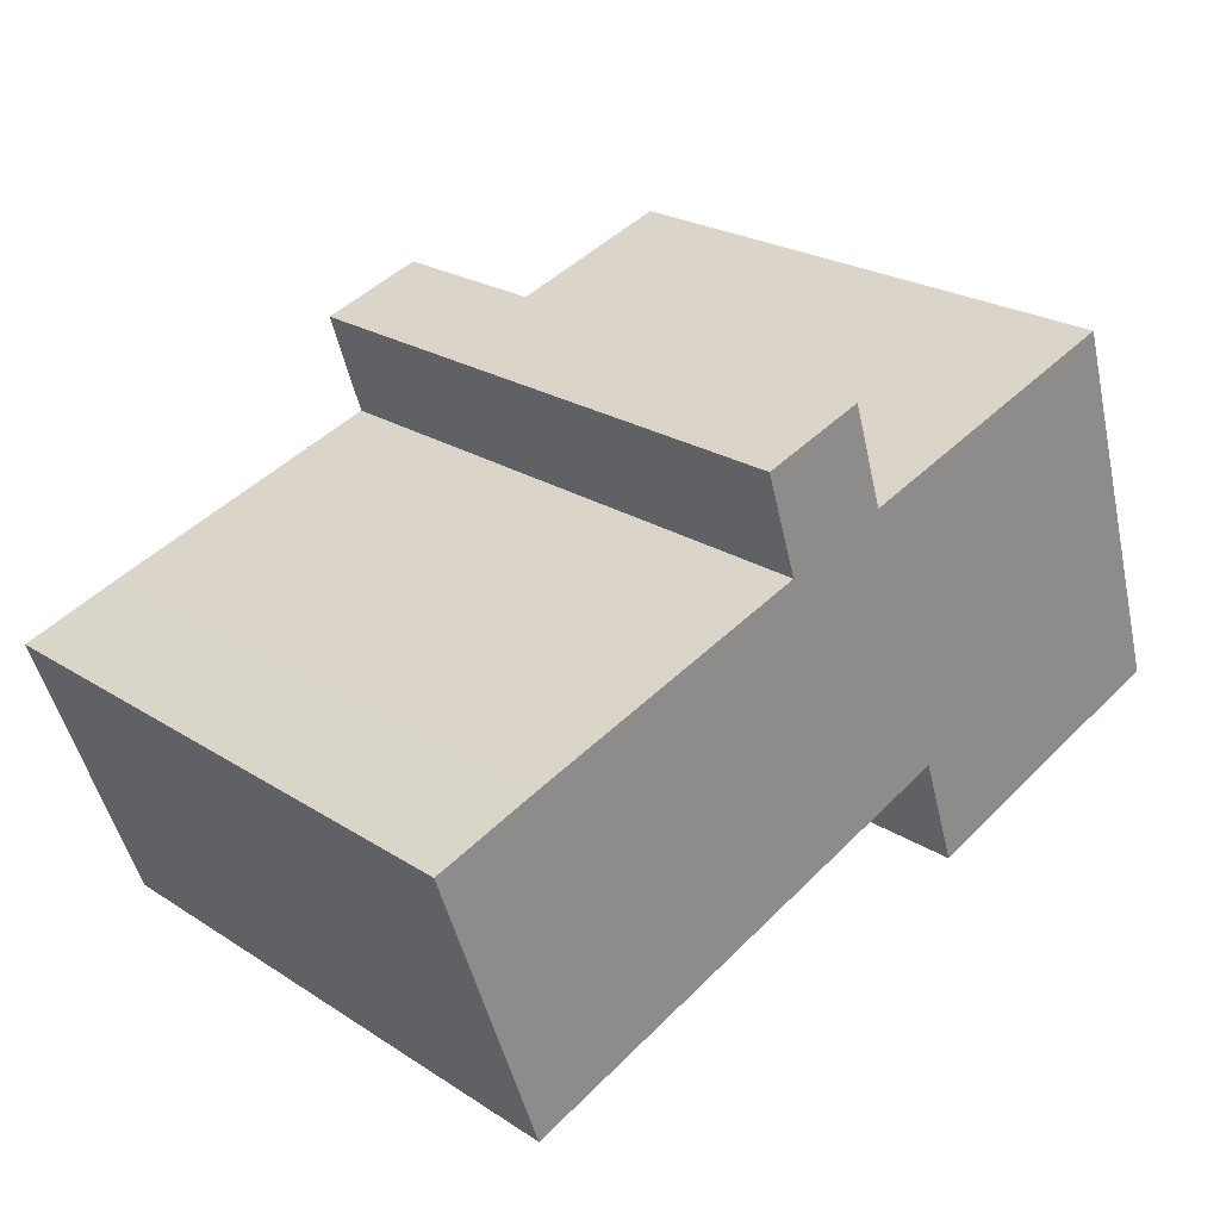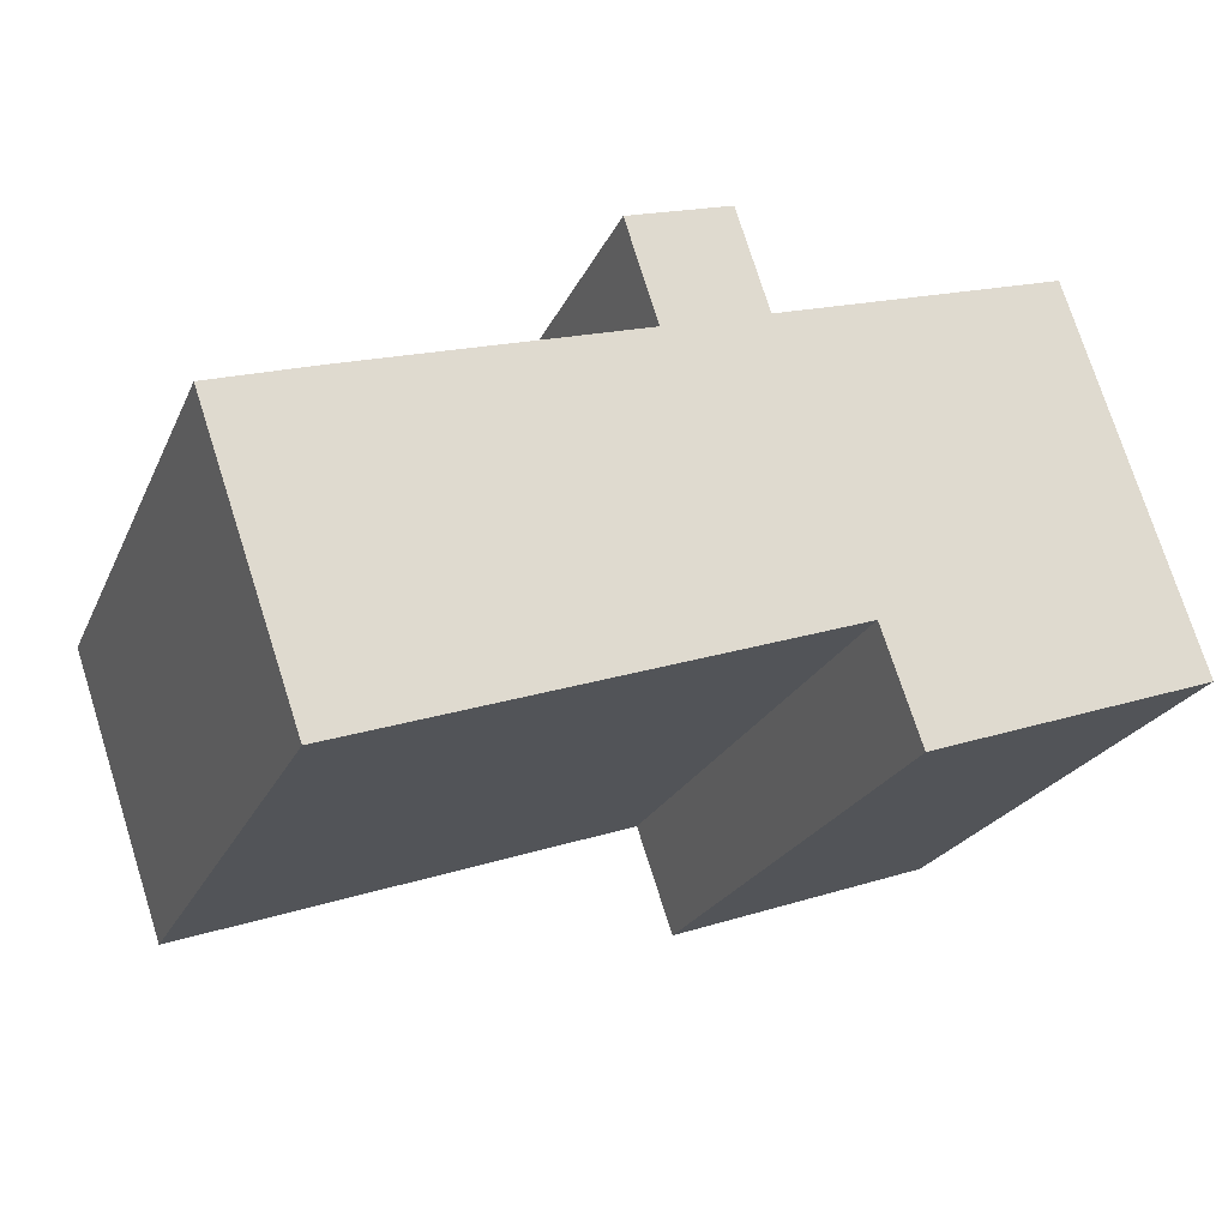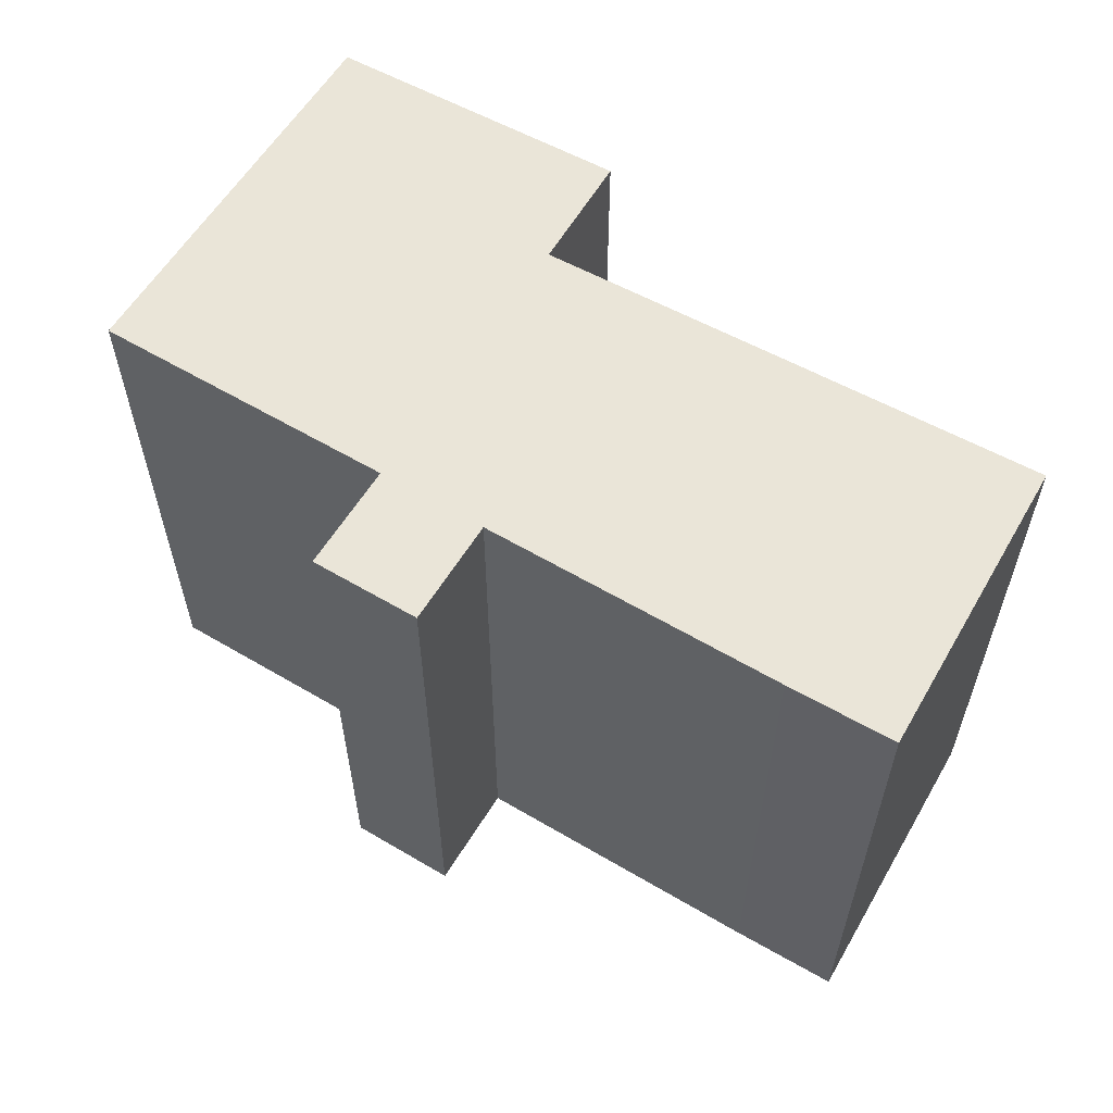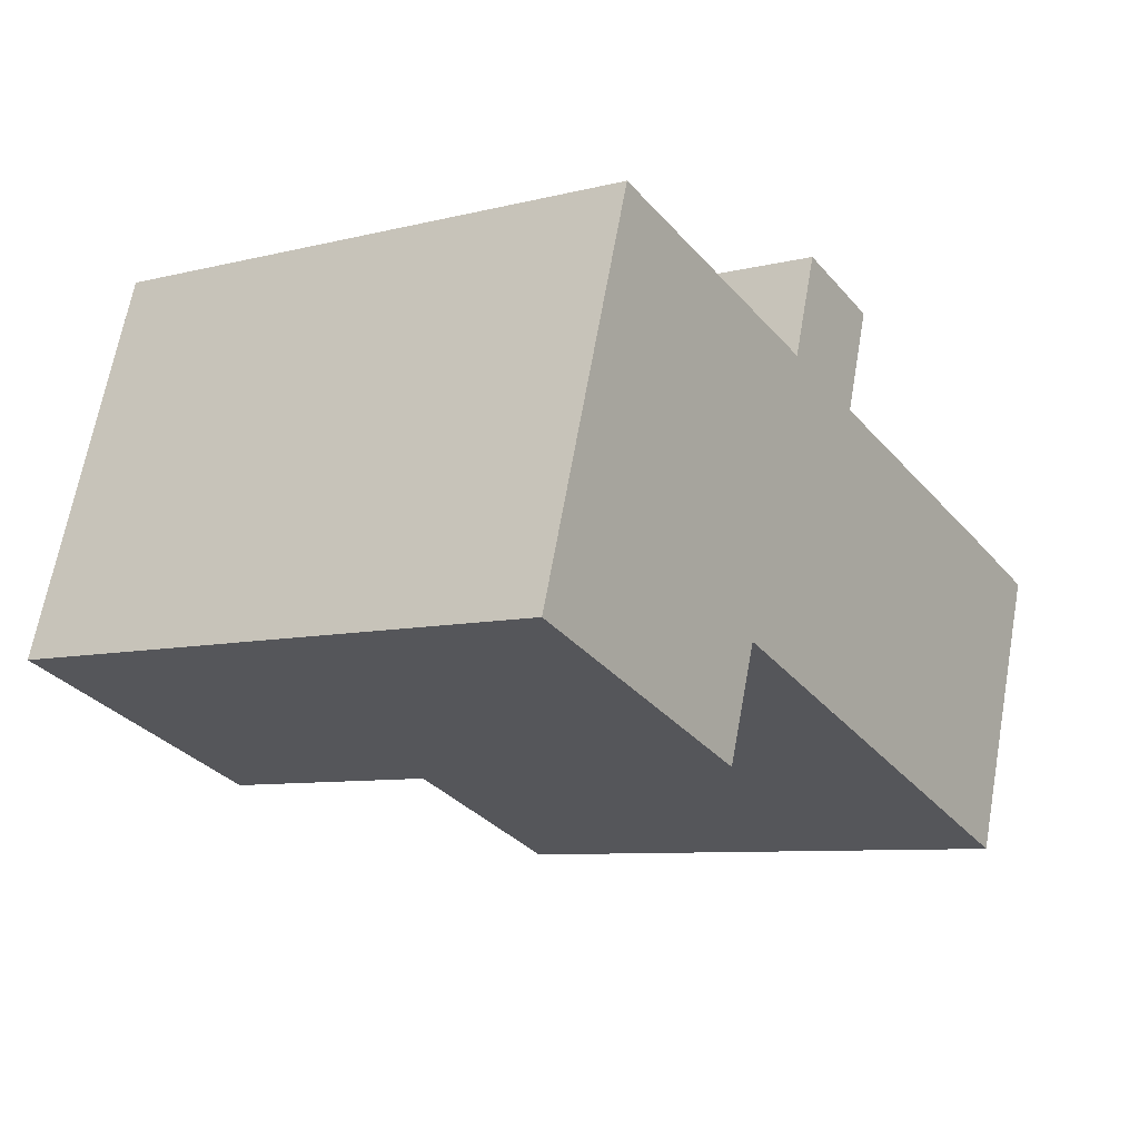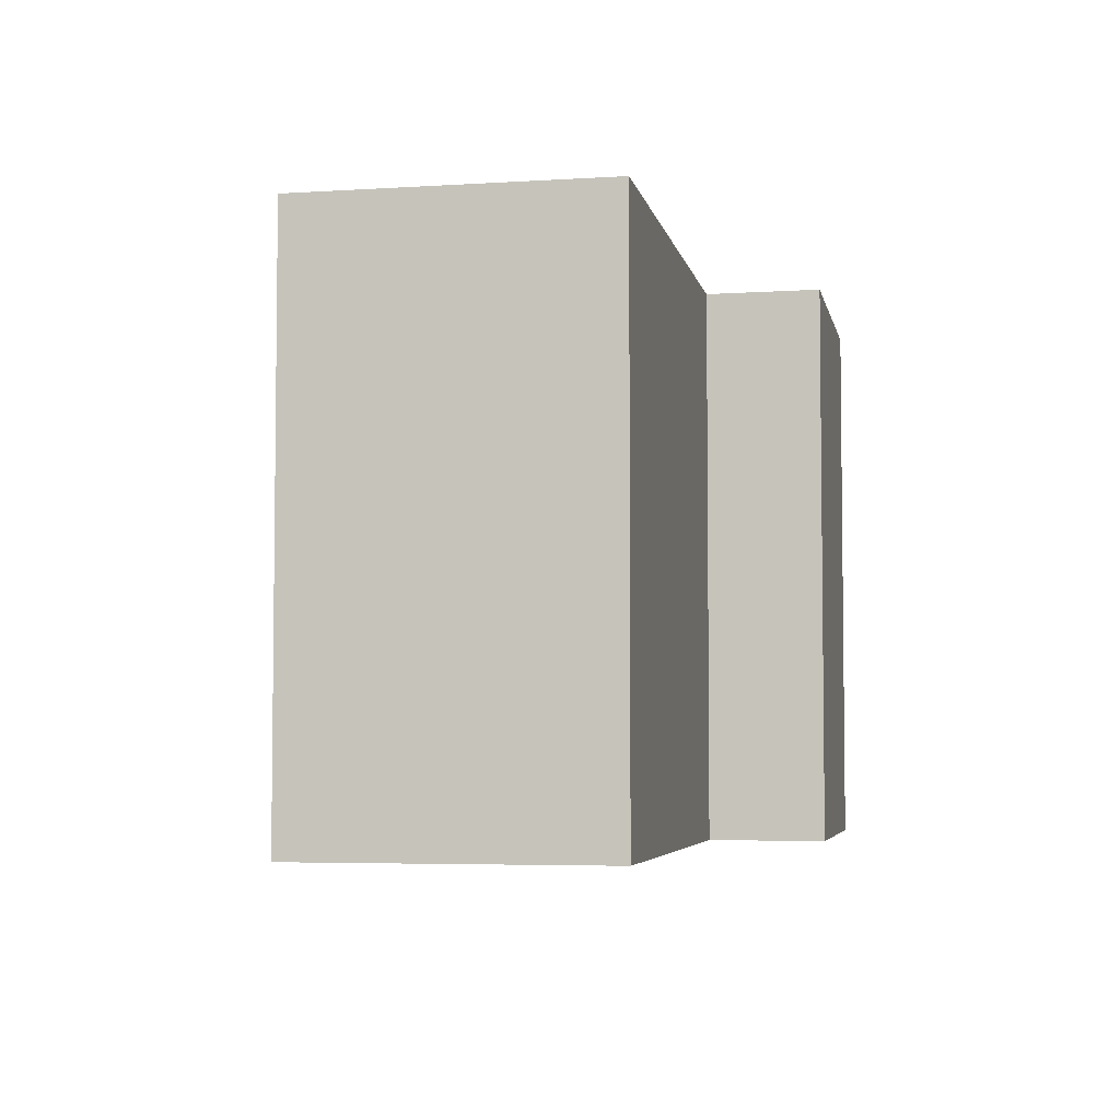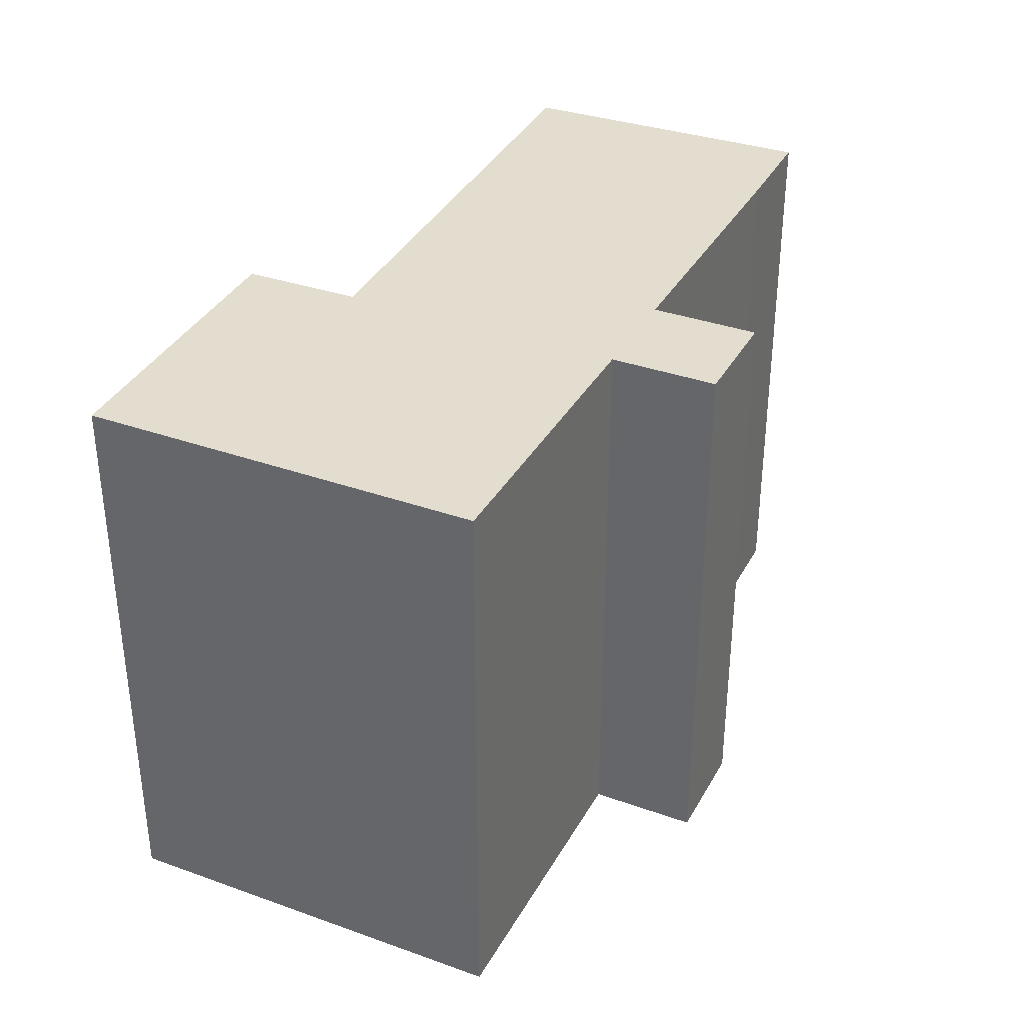
<metadata>
{"format":"obj","ext":"obj","renderer":"f3d","projection":"perspective","resolution":1024,"background":"white","views":[{"elev":24.1,"azim":136.4,"up":"+Z"},{"elev":-23.5,"azim":159.9,"up":"+Z"},{"elev":59.3,"azim":49.1,"up":"+Y"},{"elev":-8.1,"azim":-55.5,"up":"+Z"},{"elev":-4.6,"azim":120.7,"up":"+Y"},{"elev":34.9,"azim":-46.6,"up":"+Y"}]}
</metadata>
<code>
v -8.107 0.02375 5.432
v -8.182 0.02375 5.459
v -8.15 0.02375 5.559
v -8.097 0.02375 5.462
v -8.074 0.02375 5.534
v -8.065 0.02375 5.561
v -8.047 0.02375 5.525
v -8.038 0.02375 5.552
v -7.971 0.02375 5.501
v -7.971 0.02375 5.416
v -7.944 0.02375 5.492
v -8.15 -0.1264 5.559
v -8.182 -0.1264 5.459
v -8.107 -0.1264 5.432
v -8.097 -0.1264 5.462
v -8.074 -0.1264 5.534
v -8.065 -0.1264 5.561
v -8.047 -0.1264 5.525
v -8.038 -0.1264 5.552
v -7.971 -0.1264 5.501
v -7.971 -0.1264 5.416
v -7.944 -0.1264 5.492
v -7.971 -0.1264 5.416
v -8.072 -0.1264 5.452
v -8.072 0.02375 5.452
v -7.971 0.02375 5.416
v -7.944 -0.1264 5.492
v -7.971 -0.1264 5.416
v -7.971 0.02375 5.416
v -7.944 0.02375 5.492
v -7.971 -0.1264 5.501
v -7.944 -0.1264 5.492
v -7.944 0.02375 5.492
v -7.971 0.02375 5.501
v -8.047 -0.1264 5.525
v -7.971 -0.1264 5.501
v -7.971 0.02375 5.501
v -8.047 0.02375 5.525
v -8.038 -0.1264 5.552
v -8.047 -0.1264 5.525
v -8.047 0.02375 5.525
v -8.038 0.02375 5.552
v -8.065 -0.1264 5.561
v -8.038 -0.1264 5.552
v -8.038 0.02375 5.552
v -8.065 0.02375 5.561
v -8.074 -0.1264 5.534
v -8.065 -0.1264 5.561
v -8.065 0.02375 5.561
v -8.074 0.02375 5.534
v -8.15 -0.1264 5.559
v -8.074 -0.1264 5.534
v -8.074 0.02375 5.534
v -8.15 0.02375 5.559
v -8.182 -0.1264 5.459
v -8.15 -0.1264 5.559
v -8.15 0.02375 5.559
v -8.182 0.02375 5.459
v -8.107 -0.1264 5.432
v -8.182 -0.1264 5.459
v -8.182 0.02375 5.459
v -8.107 0.02375 5.432
v -8.097 -0.1264 5.462
v -8.107 -0.1264 5.432
v -8.107 0.02375 5.432
v -8.097 0.02375 5.462
v -8.072 -0.1264 5.452
v -8.097 -0.1264 5.462
v -8.097 0.02375 5.462
v -8.072 0.02375 5.452
f 1 2 3
f 4 1 3
f 4 3 5
f 4 5 6
f 4 6 7
f 8 7 6
f 4 7 9
f 10 4 9
f 11 10 9
f 12 13 14
f 12 14 15
f 16 12 15
f 17 16 15
f 18 17 15
f 19 17 18
f 20 18 15
f 20 15 21
f 22 20 21
f 23 24 25
f 23 25 26
f 27 28 29
f 27 29 30
f 31 32 33
f 31 33 34
f 35 36 37
f 35 37 38
f 39 40 41
f 39 41 42
f 43 44 45
f 43 45 46
f 47 48 49
f 47 49 50
f 51 52 53
f 51 53 54
f 55 56 57
f 55 57 58
f 59 60 61
f 59 61 62
f 63 64 65
f 63 65 66
f 67 68 69
f 67 69 70

</code>
